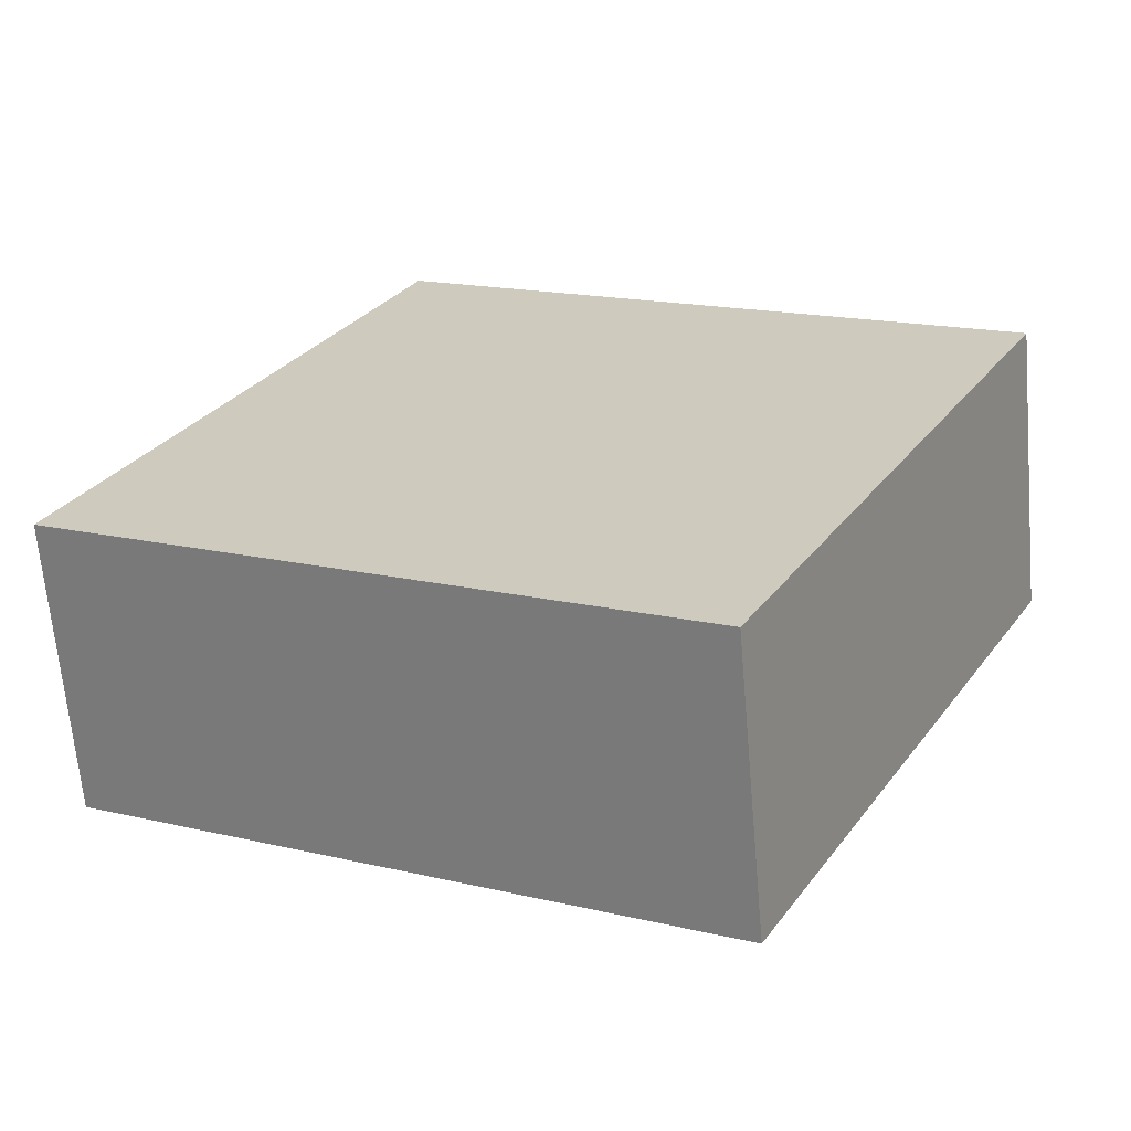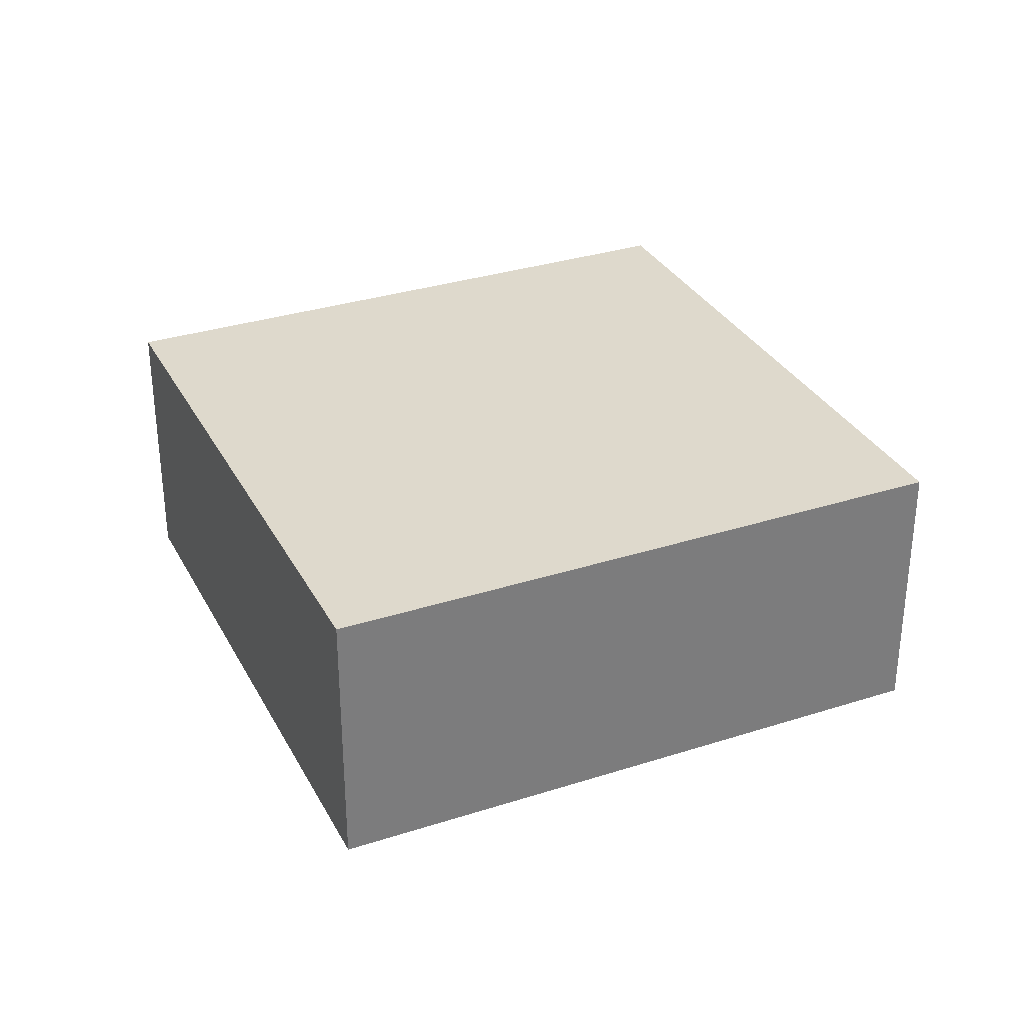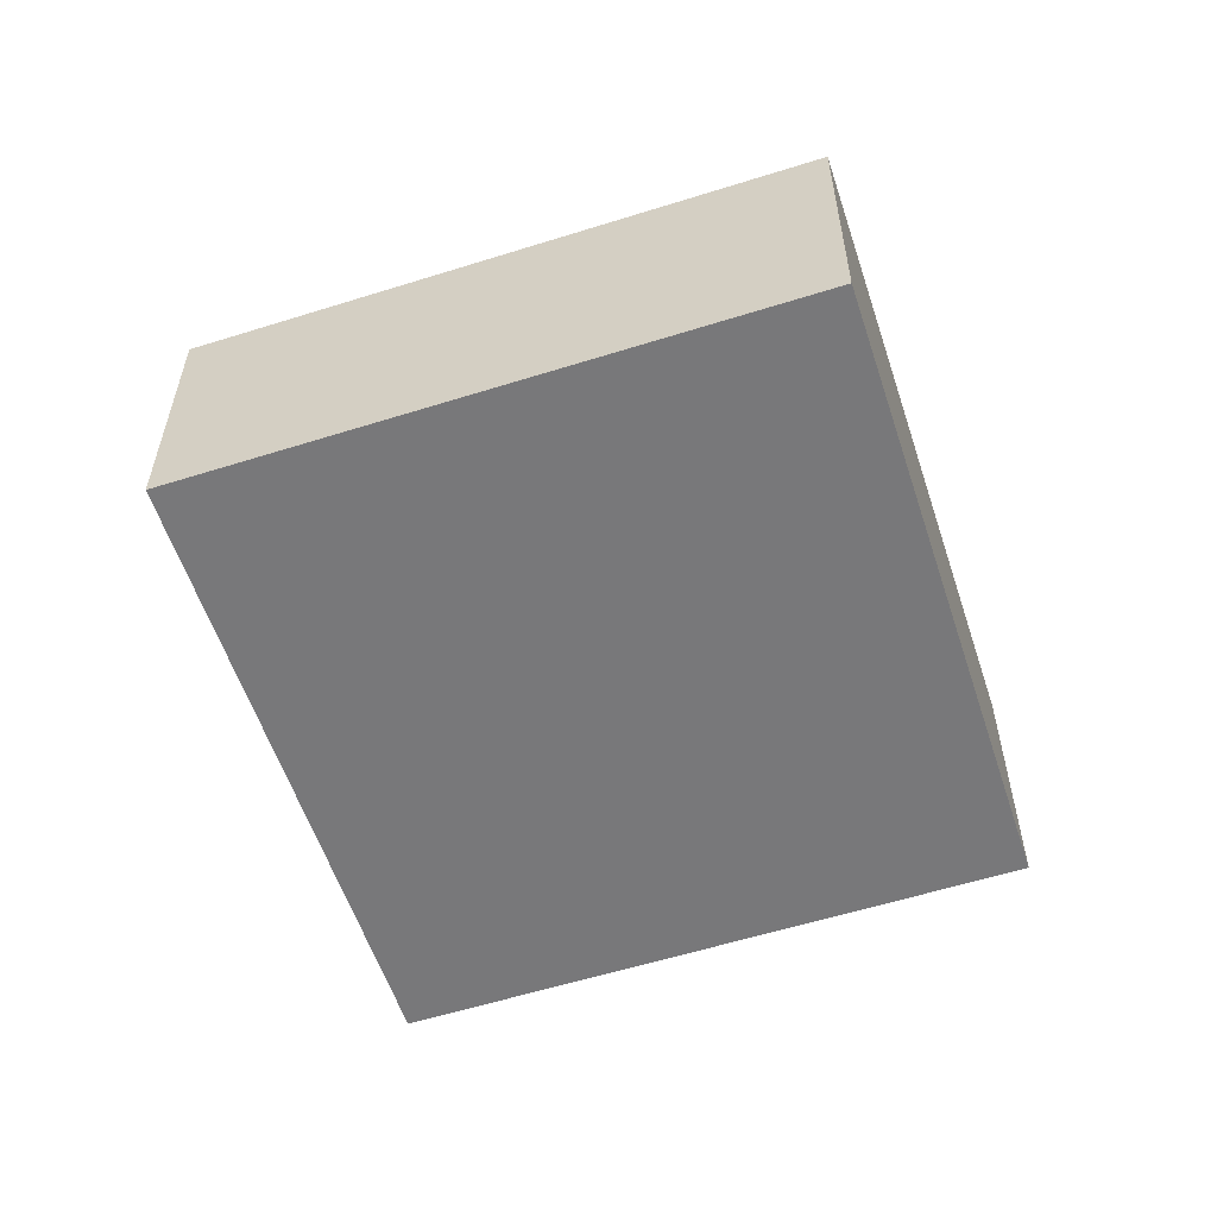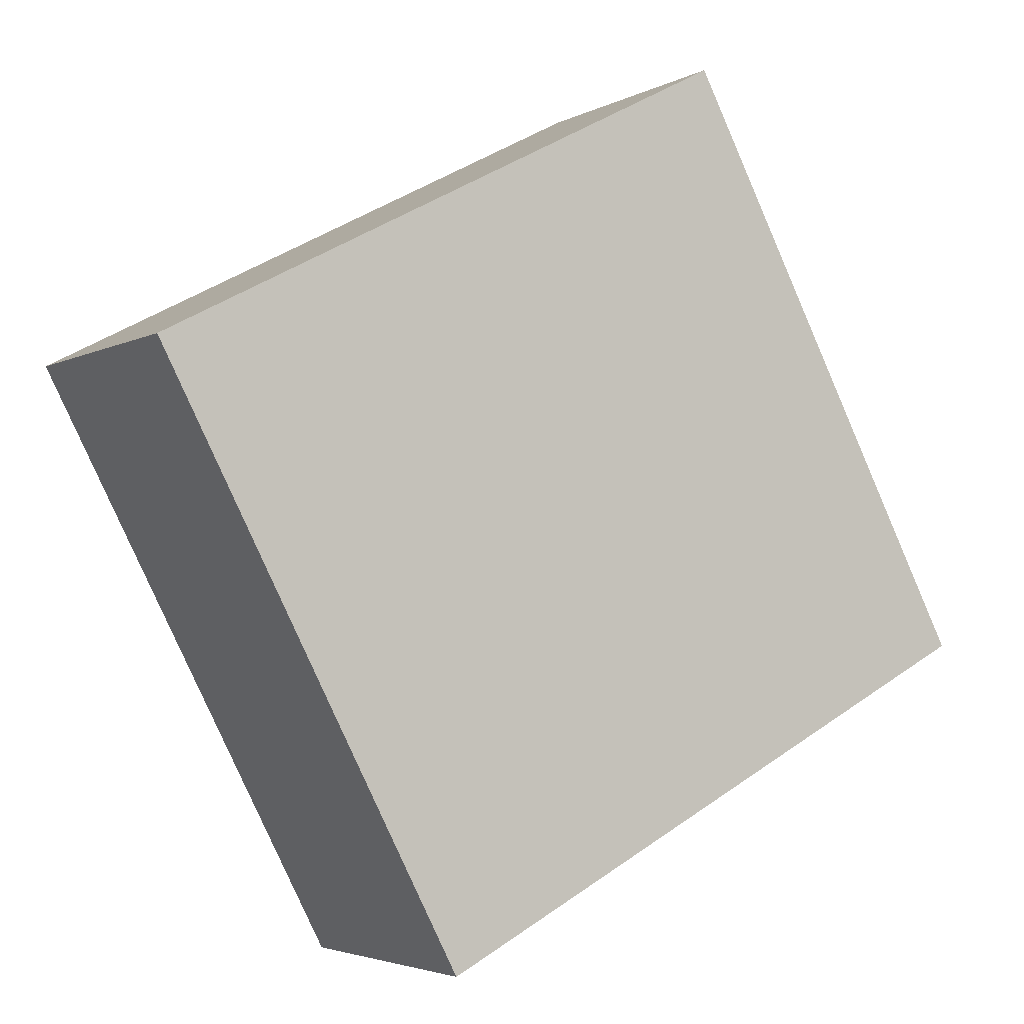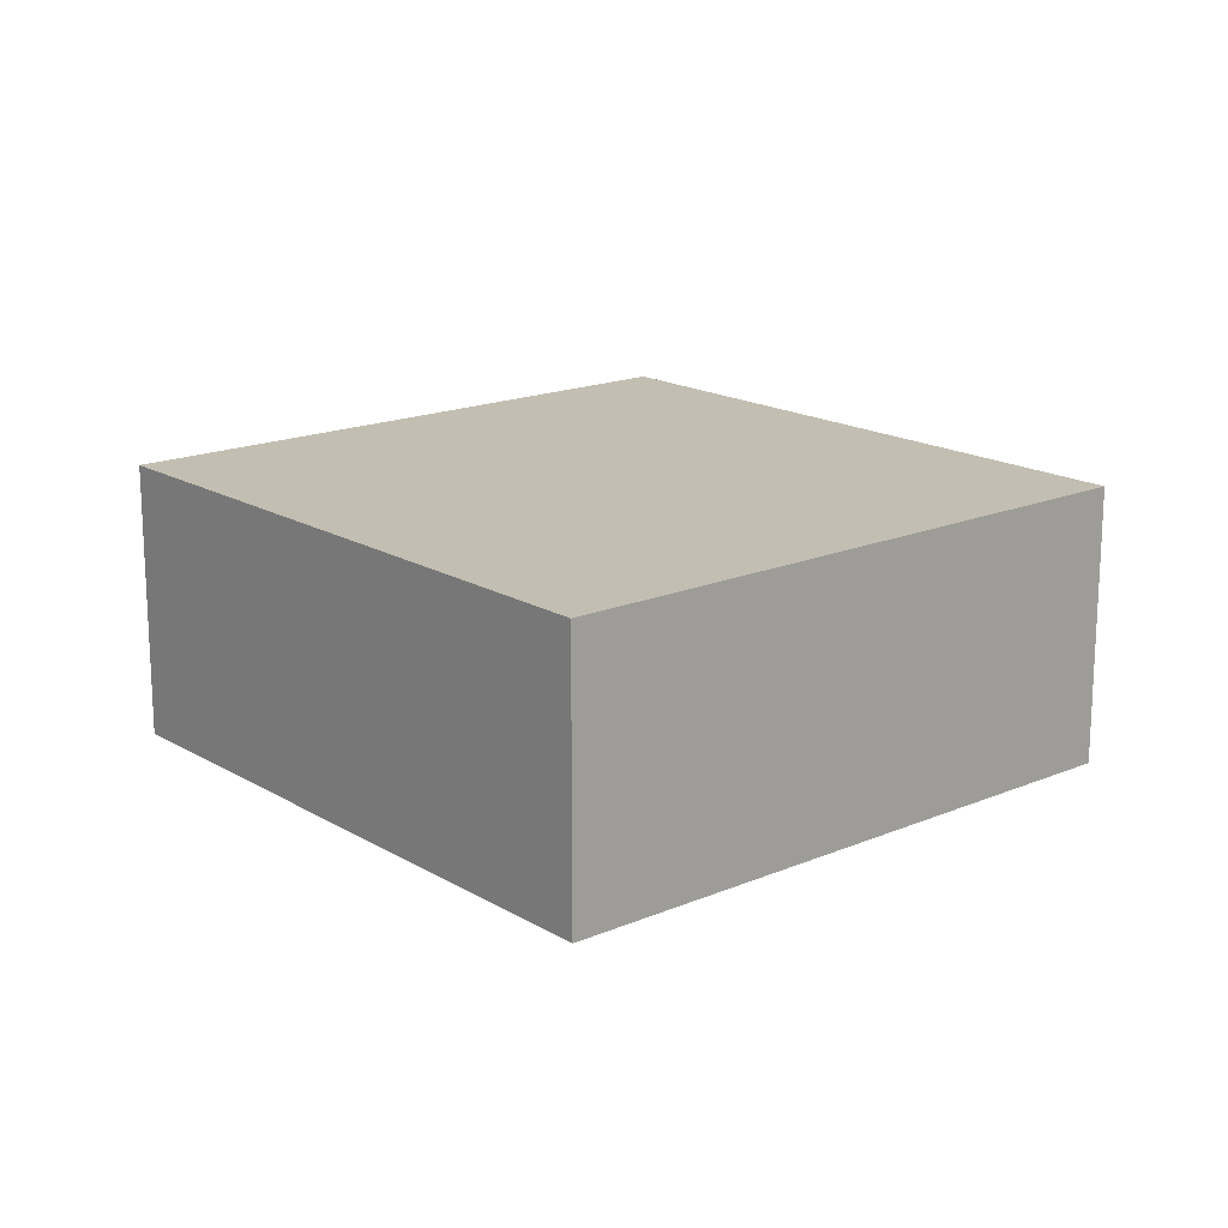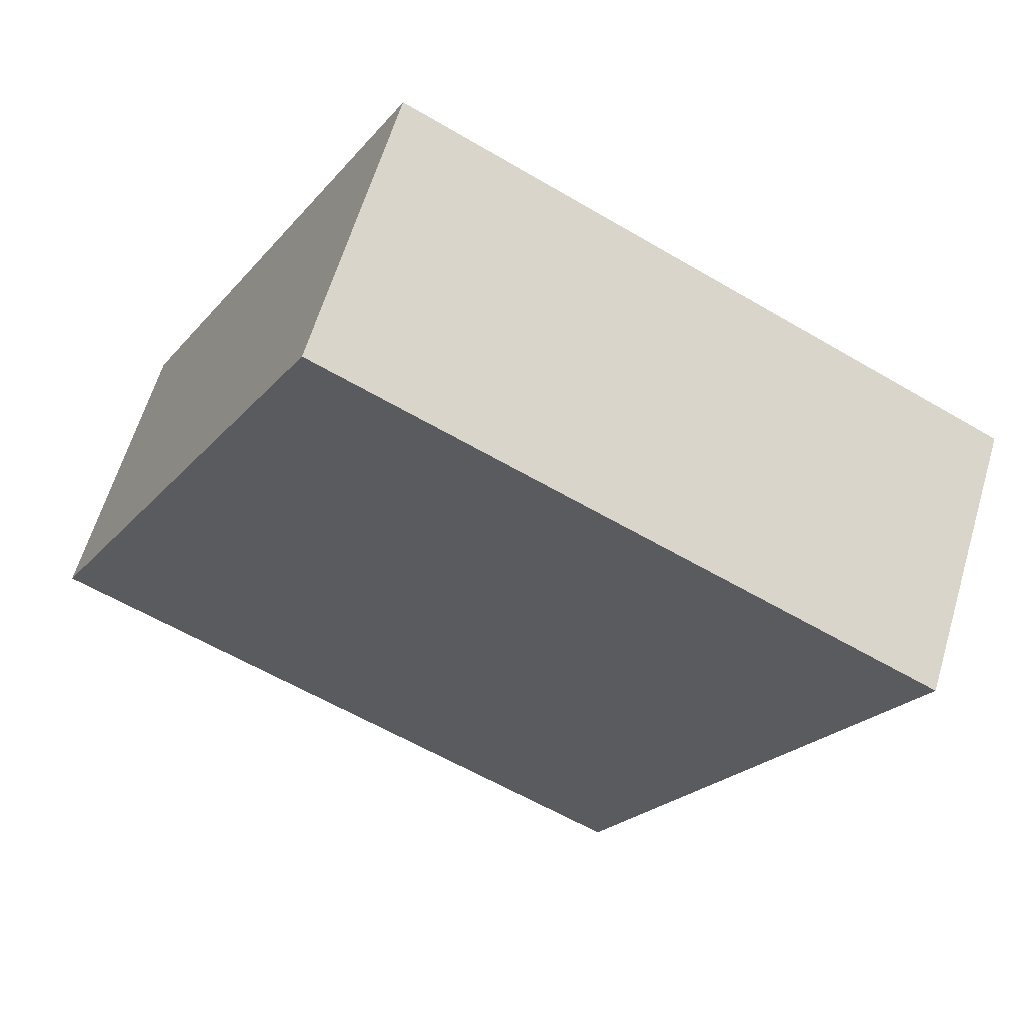
<metadata>
{"format":"obj","ext":"obj","renderer":"f3d","projection":"perspective","resolution":1024,"background":"white","views":[{"elev":-65.5,"azim":5.0,"up":"+Z"},{"elev":32.2,"azim":-176.6,"up":"+Y"},{"elev":-57.5,"azim":-44.2,"up":"+Y"},{"elev":-3.6,"azim":149.1,"up":"+Z"},{"elev":17.1,"azim":77.3,"up":"+Y"},{"elev":61.4,"azim":16.5,"up":"+Z"}]}
</metadata>
<code>
v  0 2.888 1.768e-16
v  9.245 2.888 2.798
v  6.108 2.888 -3.197
v  3.147 2.888 5.989
v  9.245 -1.713e-16 2.798
v  6.108 1.958e-16 -3.197
v  0 0 0
v  3.147 -3.667e-16 5.989
g defaultobject
f 1 2 3
f 2 1 4
f 5 3 2
f 3 5 6
f 6 1 3
f 1 6 7
f 7 4 1
f 4 7 8
f 8 2 4
f 2 8 5
f 5 7 6
f 7 5 8

</code>
